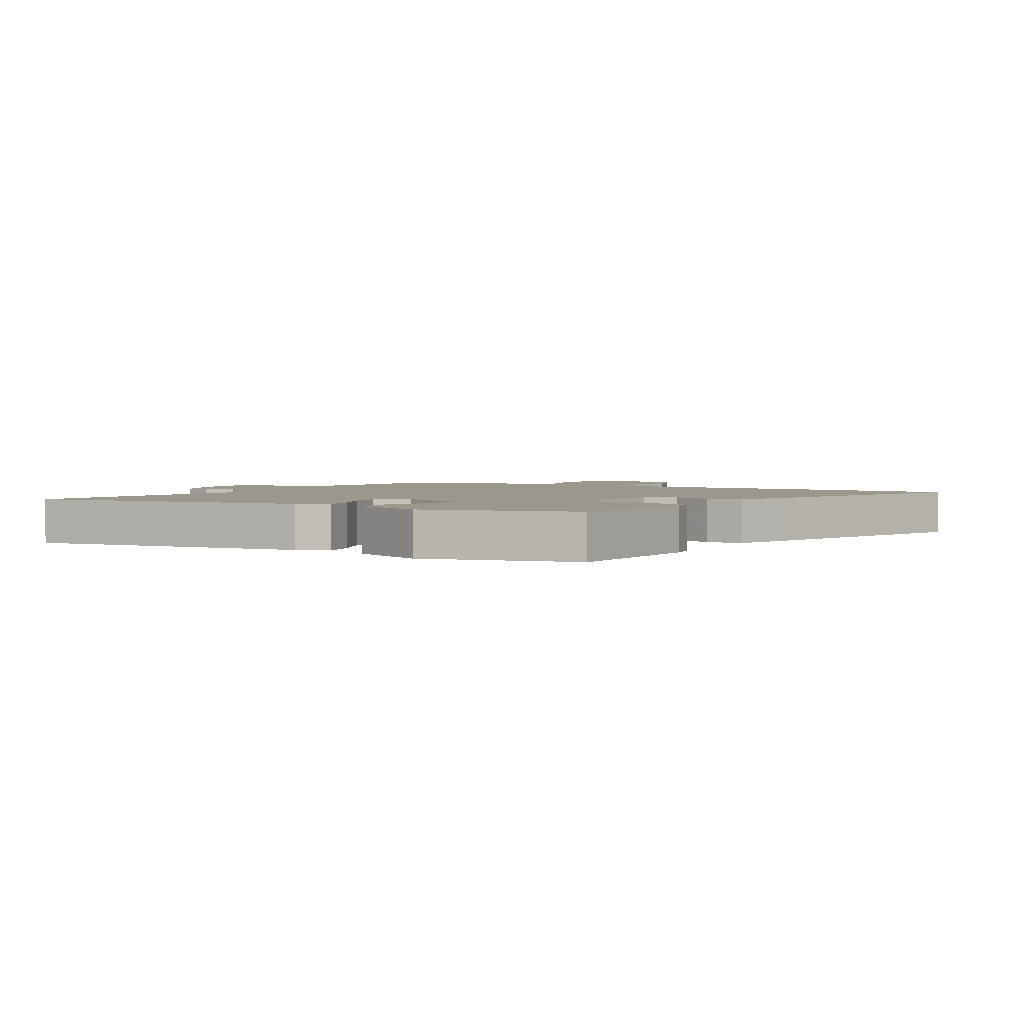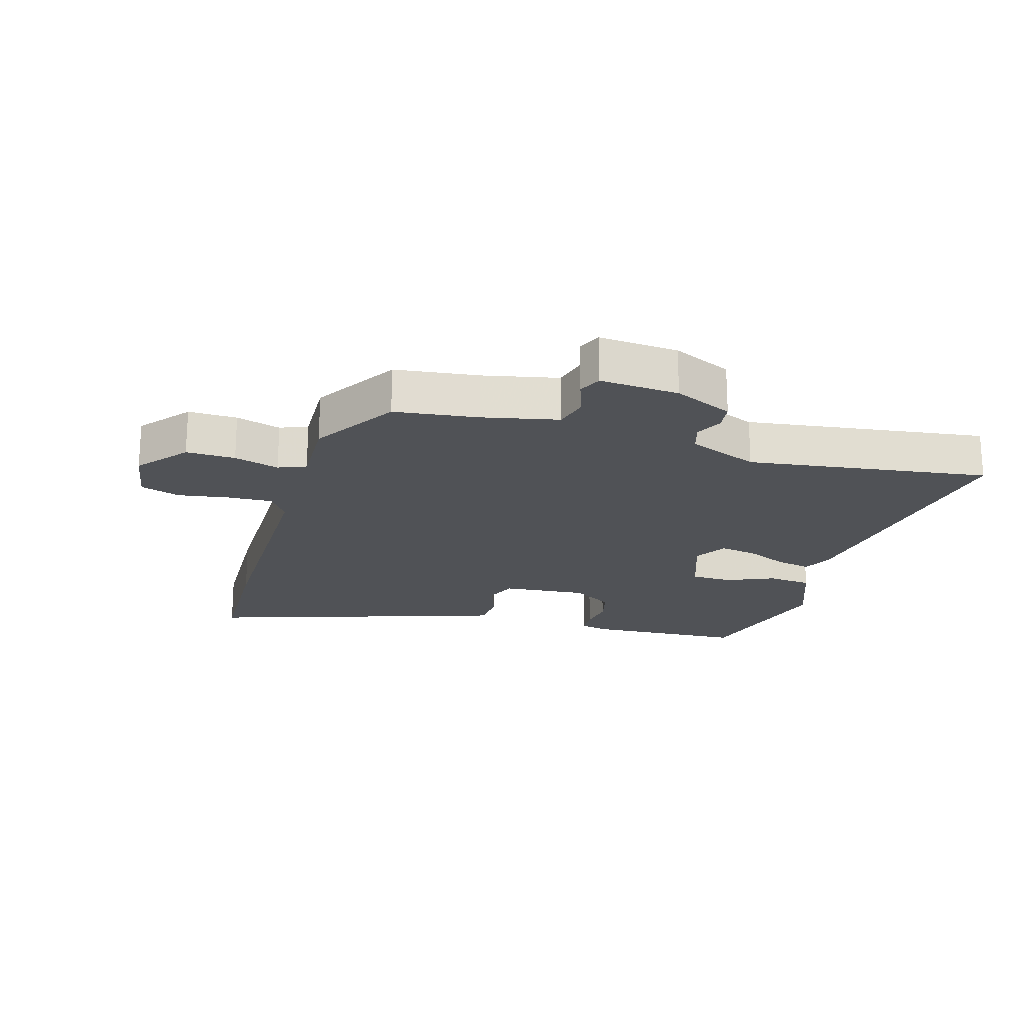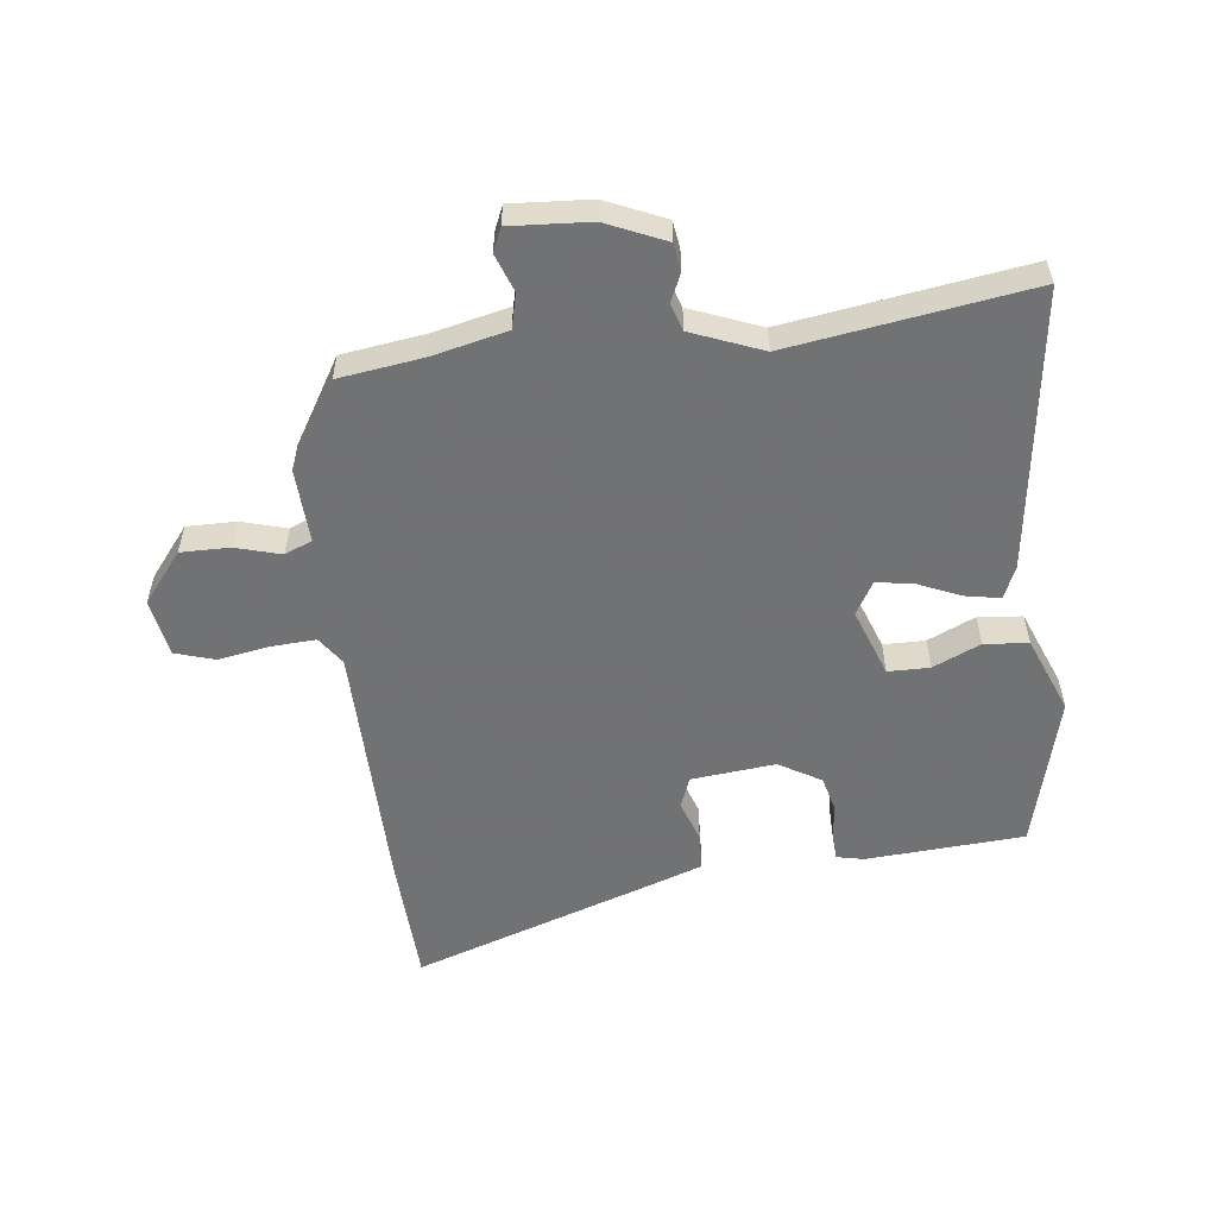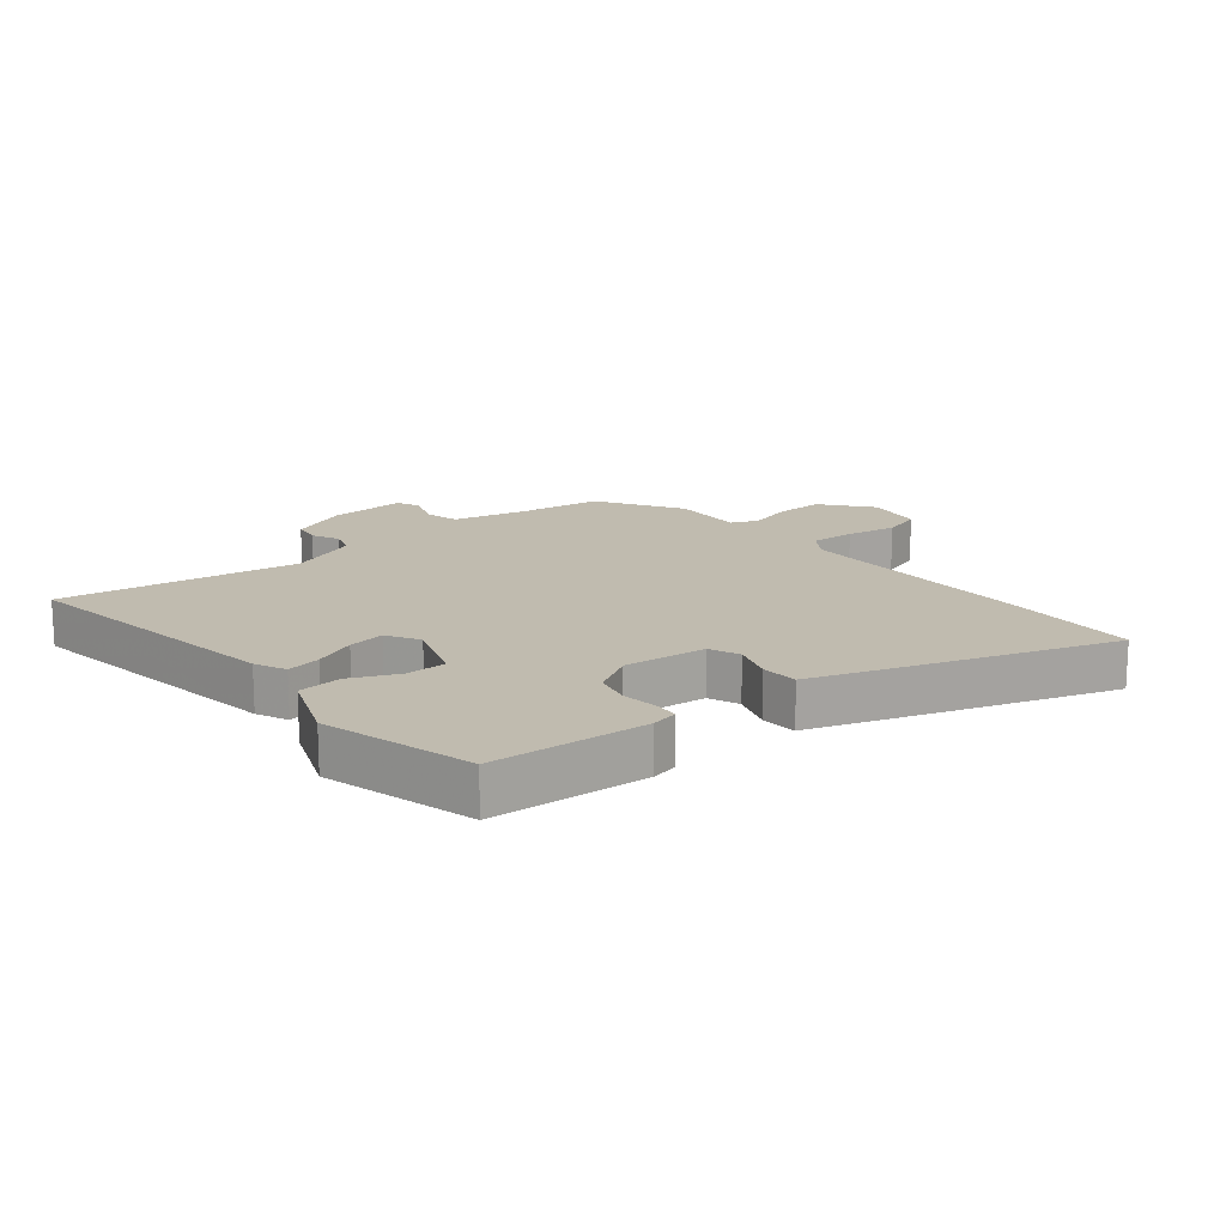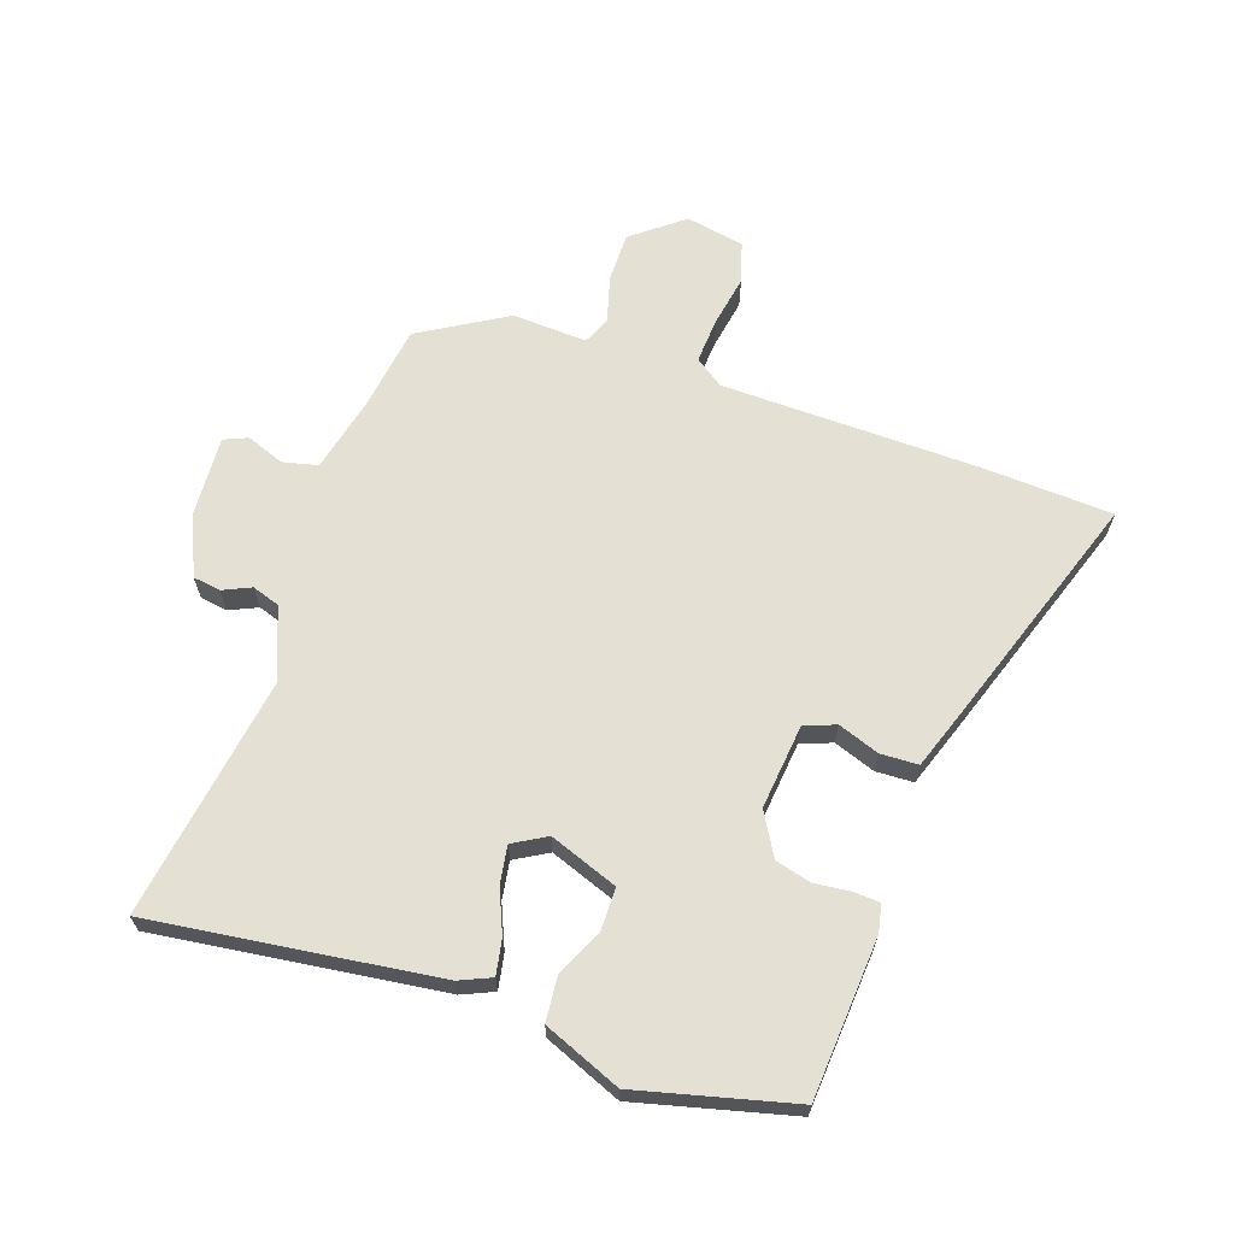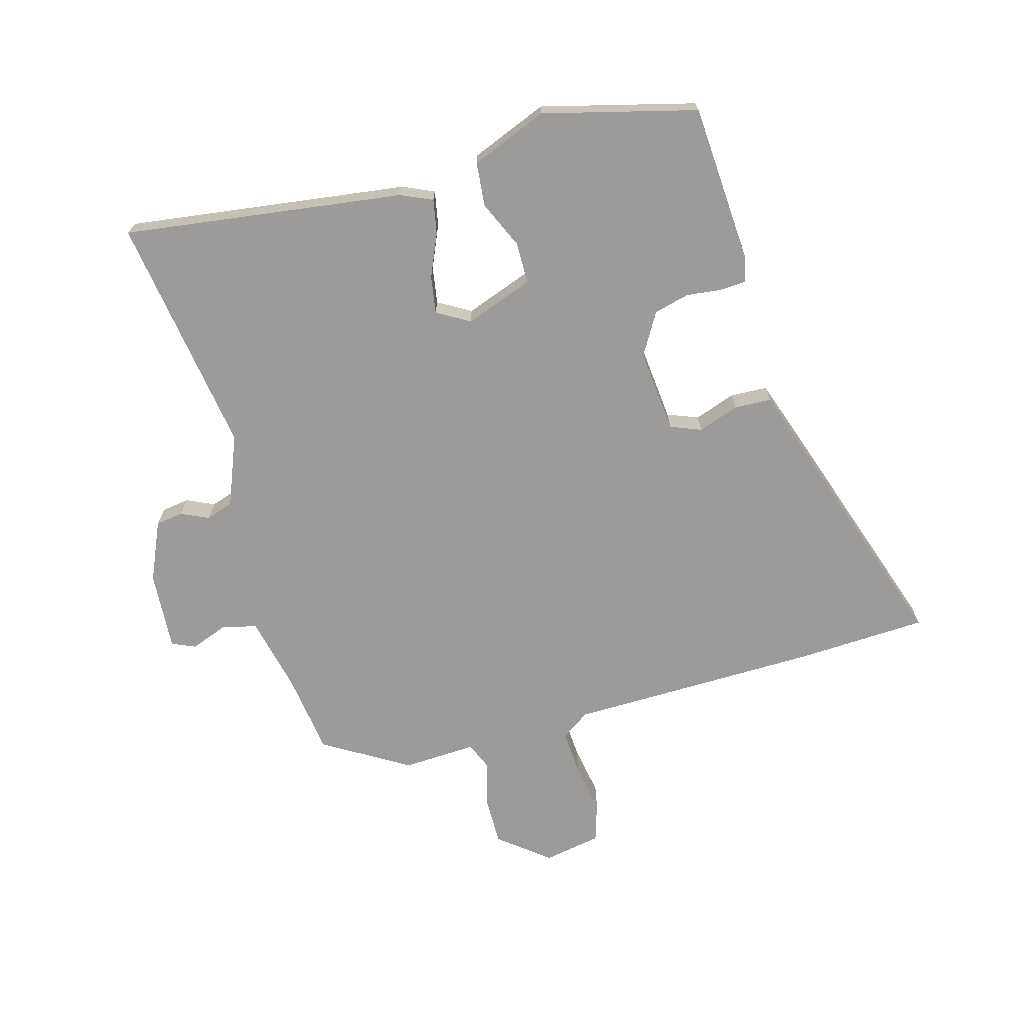
<metadata>
{"format":"obj","ext":"obj","renderer":"f3d","projection":"perspective","resolution":1024,"background":"white","views":[{"elev":2.6,"azim":-59.6,"up":"+Y"},{"elev":-20.6,"azim":162.3,"up":"+Y"},{"elev":-55.6,"azim":-173.8,"up":"+Y"},{"elev":16.2,"azim":-40.1,"up":"+Y"},{"elev":65.6,"azim":-71.4,"up":"+Y"},{"elev":-69.8,"azim":-75.0,"up":"+Y"}]}
</metadata>
<code>
v 0.451 0.07 -0.485
v 0.317 0.07 -0.505
v 0.196 0.07 -0.534
v 0.183 0.07 -0.59
v 0.206 0.07 -0.65
v 0.19 0.07 -0.688
v 0.062 0.07 -0.681
v -0.034 0.07 -0.64
v -0.041 0.07 -0.596
v -0.021 0.07 -0.551
v -0.036 0.07 -0.507
v -0.15 0.07 -0.463
v -0.536 0.07 -0.525
v -0.48 0.07 -0.072
v -0.458 0.07 -0.021
v -0.402 0.07 -0.031
v -0.333 0.07 -0.06
v -0.273 0.07 -0.069
v -0.243 0.07 -0.016
v -0.284 0.07 0.093
v -0.351 0.07 0.093
v -0.427 0.07 0.058
v -0.498 0.07 0.064
v -0.549 0.07 0.187
v -0.488 0.07 0.435
v -0.234 0.07 0.454
v -0.19 0.07 0.445
v -0.187 0.07 0.404
v -0.193 0.07 0.346
v -0.178 0.07 0.289
v -0.11 0.07 0.25
v 0.025 0.07 0.265
v 0.044 0.07 0.315
v 0.02 0.07 0.381
v 0.022 0.07 0.441
v 0.12 0.07 0.476
v 0.494 0.07 0.606
v 0.506 0.07 0.395
v 0.516 0.07 -0.011
v 0.548 0.07 -0.056
v 0.62 0.07 -0.051
v 0.702 0.07 -0.036
v 0.766 0.07 -0.055
v 0.784 0.07 -0.148
v 0.721 0.07 -0.229
v 0.642 0.07 -0.229
v 0.569 0.07 -0.209
v 0.525 0.07 -0.228
v 0.532 0.07 -0.347
v 0.451 0 -0.485
v 0.317 0 -0.505
v 0.196 0 -0.534
v 0.183 0 -0.59
v 0.206 0 -0.65
v 0.19 0 -0.688
v 0.062 0 -0.681
v -0.034 0 -0.64
v -0.041 0 -0.596
v -0.021 0 -0.551
v -0.036 0 -0.507
v -0.15 0 -0.463
v -0.536 0 -0.525
v -0.48 0 -0.072
v -0.458 0 -0.021
v -0.402 0 -0.031
v -0.333 0 -0.06
v -0.273 0 -0.069
v -0.243 0 -0.016
v -0.284 0 0.093
v -0.351 0 0.093
v -0.427 0 0.058
v -0.498 0 0.064
v -0.549 0 0.187
v -0.488 0 0.435
v -0.234 0 0.454
v -0.19 0 0.445
v -0.187 0 0.404
v -0.193 0 0.346
v -0.178 0 0.289
v -0.11 0 0.25
v 0.025 0 0.265
v 0.044 0 0.315
v 0.02 0 0.381
v 0.022 0 0.441
v 0.12 0 0.476
v 0.494 0 0.606
v 0.506 0 0.395
v 0.516 0 -0.011
v 0.548 0 -0.056
v 0.62 0 -0.051
v 0.702 0 -0.036
v 0.766 0 -0.055
v 0.784 0 -0.148
v 0.721 0 -0.229
v 0.642 0 -0.229
v 0.569 0 -0.209
v 0.525 0 -0.228
v 0.532 0 -0.347
f 48 49 1 2
f 45 46 47
f 44 45 47
f 43 44 47
f 42 43 47
f 41 42 47
f 40 41 47 48
f 48 2 3
f 40 48 3
f 39 40 3
f 37 38 39
f 36 37 39
f 35 36 39
f 34 35 39
f 33 34 39
f 32 33 39 3
f 27 28 29
f 26 27 29
f 25 26 29
f 24 25 29
f 23 24 29
f 22 23 29
f 21 22 29
f 20 21 29 30
f 19 20 30 31
f 15 16 17
f 14 15 17
f 13 14 17
f 12 13 17
f 11 12 17 18
f 8 9 10
f 7 8 10
f 6 7 10
f 5 6 10
f 4 5 10
f 4 10 11
f 3 4 11
f 32 3 11
f 31 32 11
f 19 31 11
f 11 18 19
f 51 50 98 97
f 96 95 94
f 96 94 93
f 96 93 92
f 96 92 91
f 96 91 90
f 97 96 90 89
f 52 51 97
f 52 97 89
f 52 89 88
f 88 87 86
f 88 86 85
f 88 85 84
f 88 84 83
f 88 83 82
f 52 88 82 81
f 78 77 76
f 78 76 75
f 78 75 74
f 78 74 73
f 78 73 72
f 78 72 71
f 78 71 70
f 79 78 70 69
f 80 79 69 68
f 66 65 64
f 66 64 63
f 66 63 62
f 66 62 61
f 67 66 61 60
f 59 58 57
f 59 57 56
f 59 56 55
f 59 55 54
f 59 54 53
f 60 59 53
f 60 53 52
f 60 52 81
f 60 81 80
f 60 80 68
f 68 67 60
f 1 50 51 2
f 2 51 52 3
f 3 52 53 4
f 4 53 54 5
f 5 54 55 6
f 6 55 56 7
f 7 56 57 8
f 8 57 58 9
f 9 58 59 10
f 10 59 60 11
f 11 60 61 12
f 12 61 62 13
f 13 62 63 14
f 14 63 64 15
f 15 64 65 16
f 16 65 66 17
f 17 66 67 18
f 18 67 68 19
f 19 68 69 20
f 20 69 70 21
f 21 70 71 22
f 22 71 72 23
f 23 72 73 24
f 24 73 74 25
f 25 74 75 26
f 26 75 76 27
f 27 76 77 28
f 28 77 78 29
f 29 78 79 30
f 30 79 80 31
f 31 80 81 32
f 32 81 82 33
f 33 82 83 34
f 34 83 84 35
f 35 84 85 36
f 36 85 86 37
f 37 86 87 38
f 38 87 88 39
f 39 88 89 40
f 40 89 90 41
f 41 90 91 42
f 42 91 92 43
f 43 92 93 44
f 44 93 94 45
f 45 94 95 46
f 46 95 96 47
f 47 96 97 48
f 48 97 98 49
f 49 98 50 1

</code>
